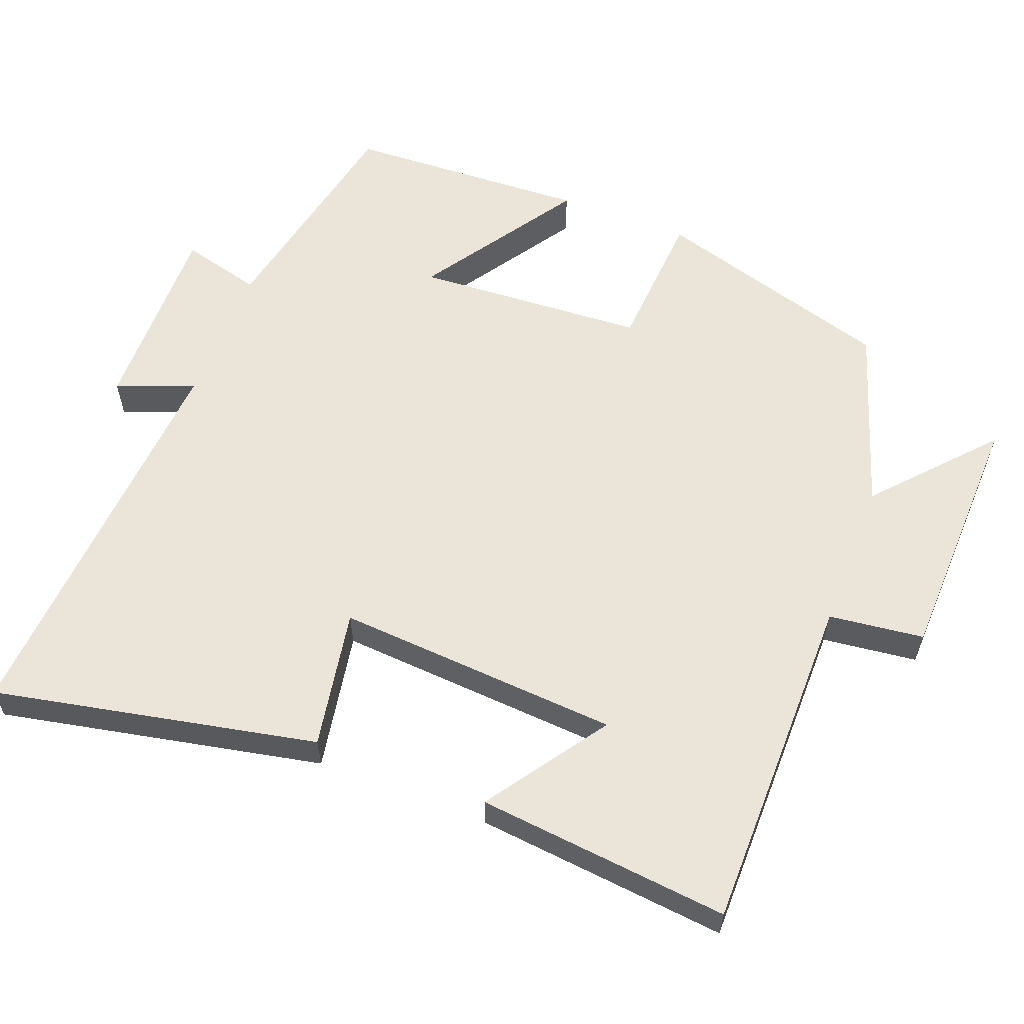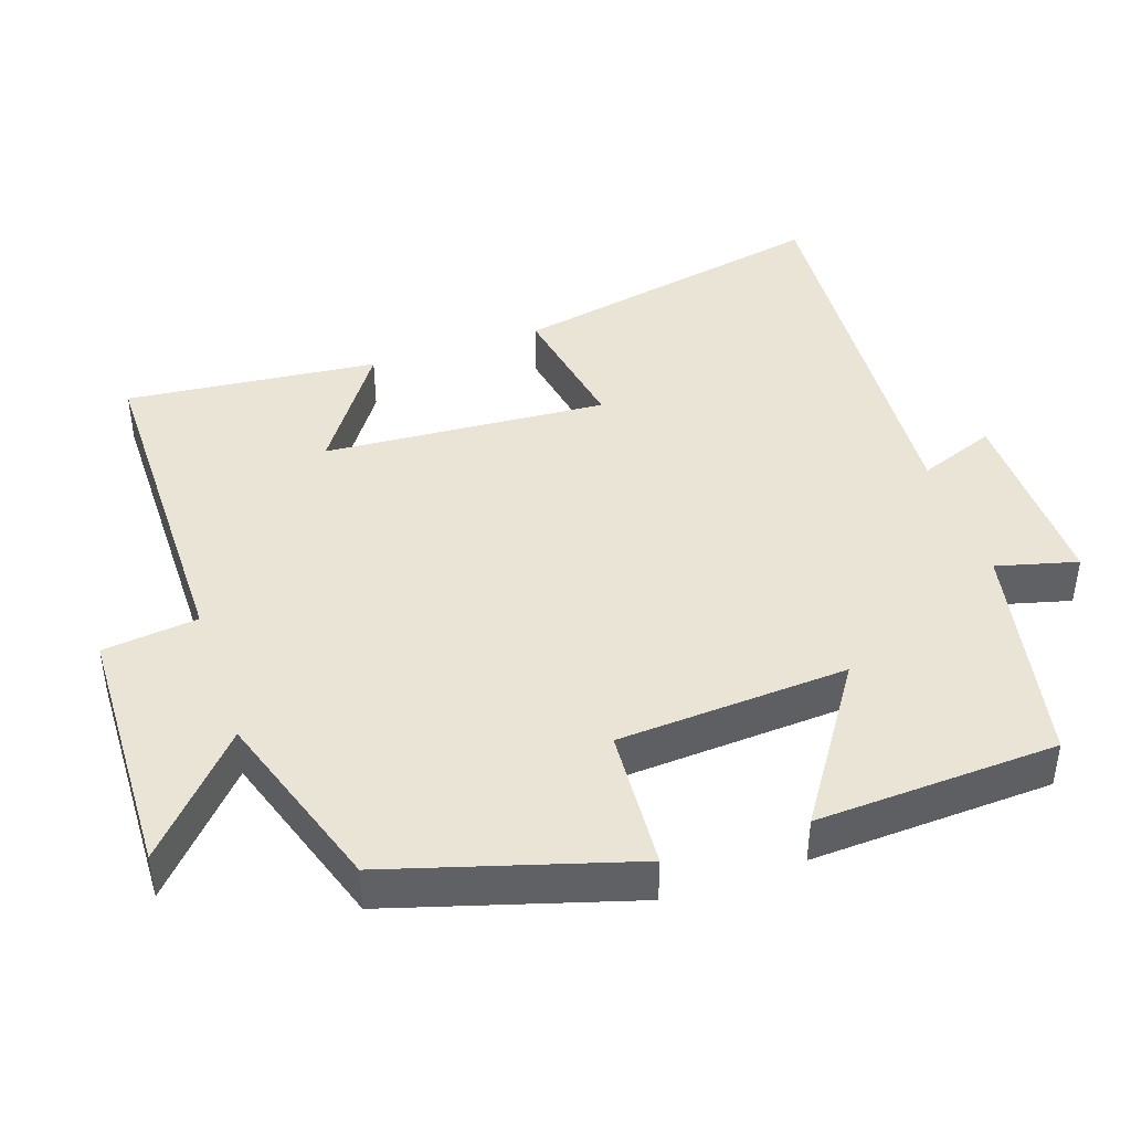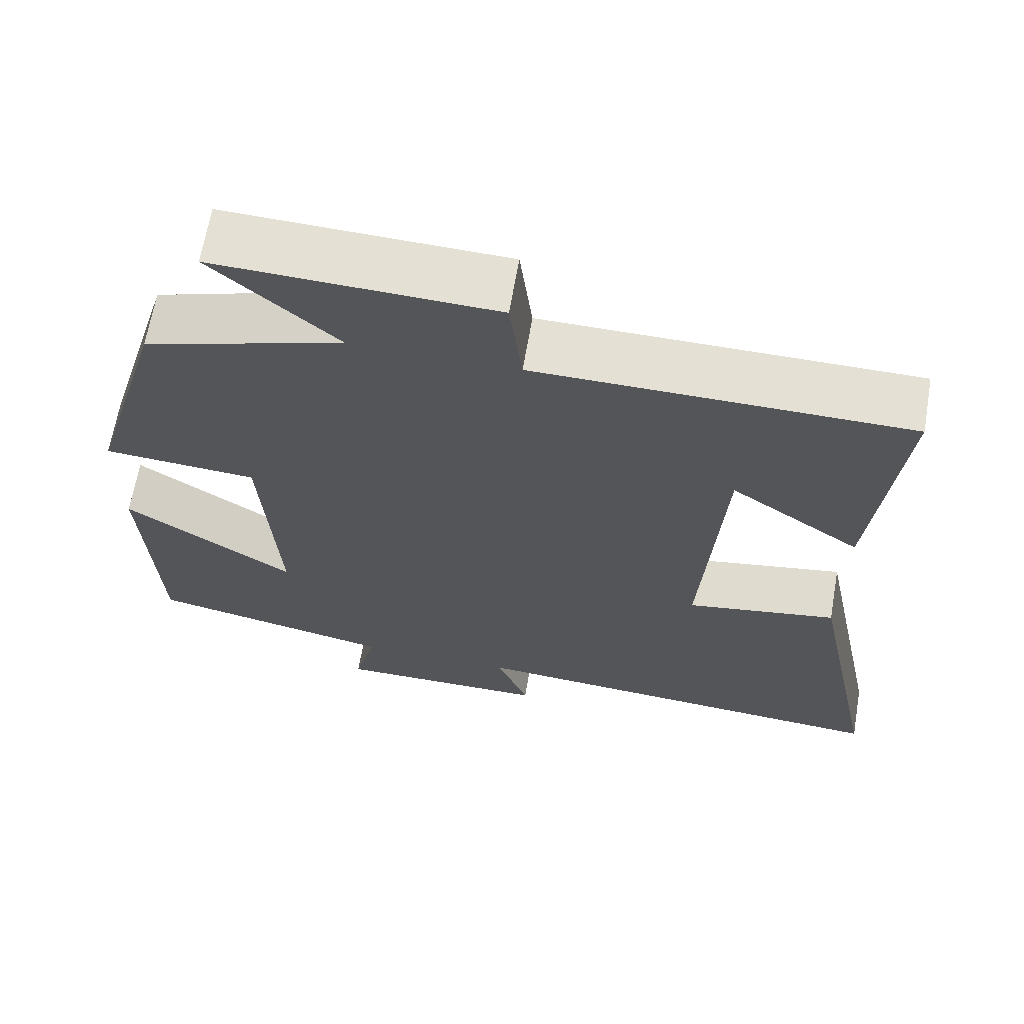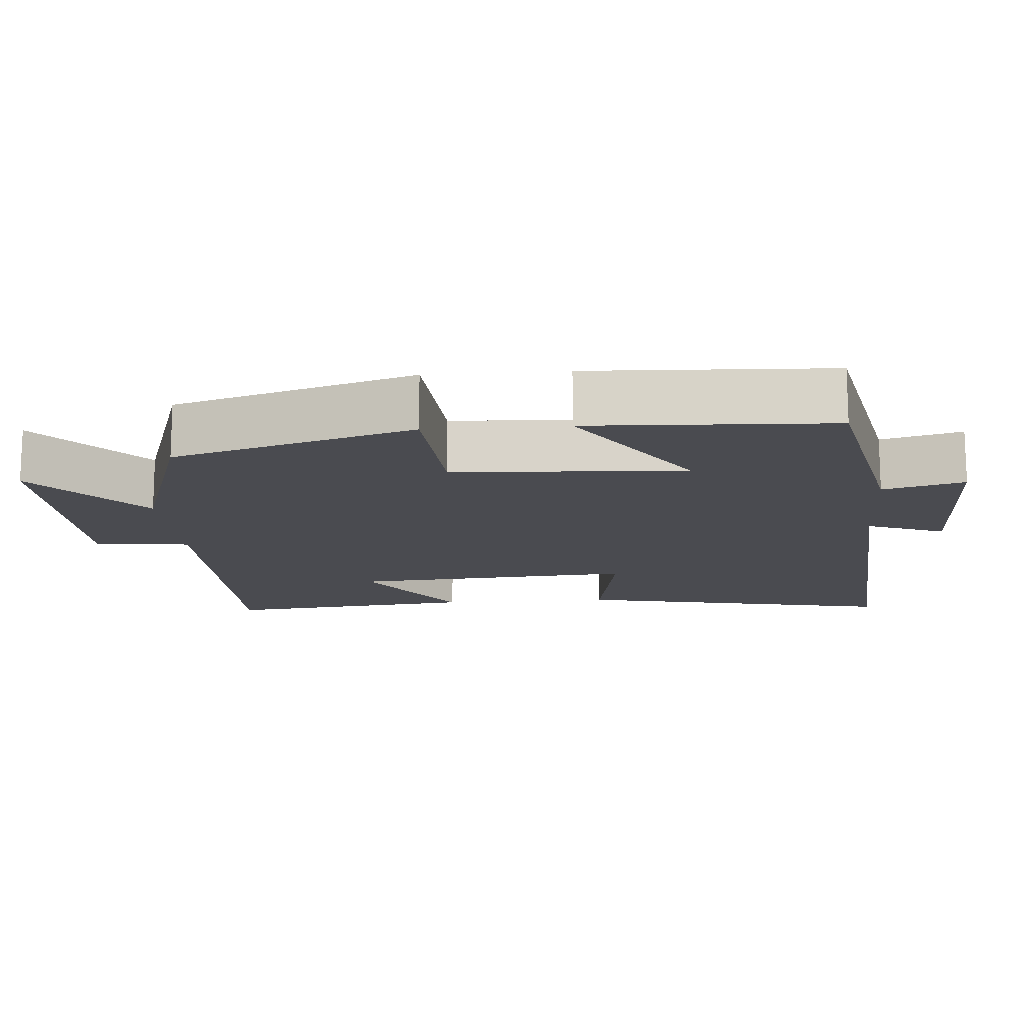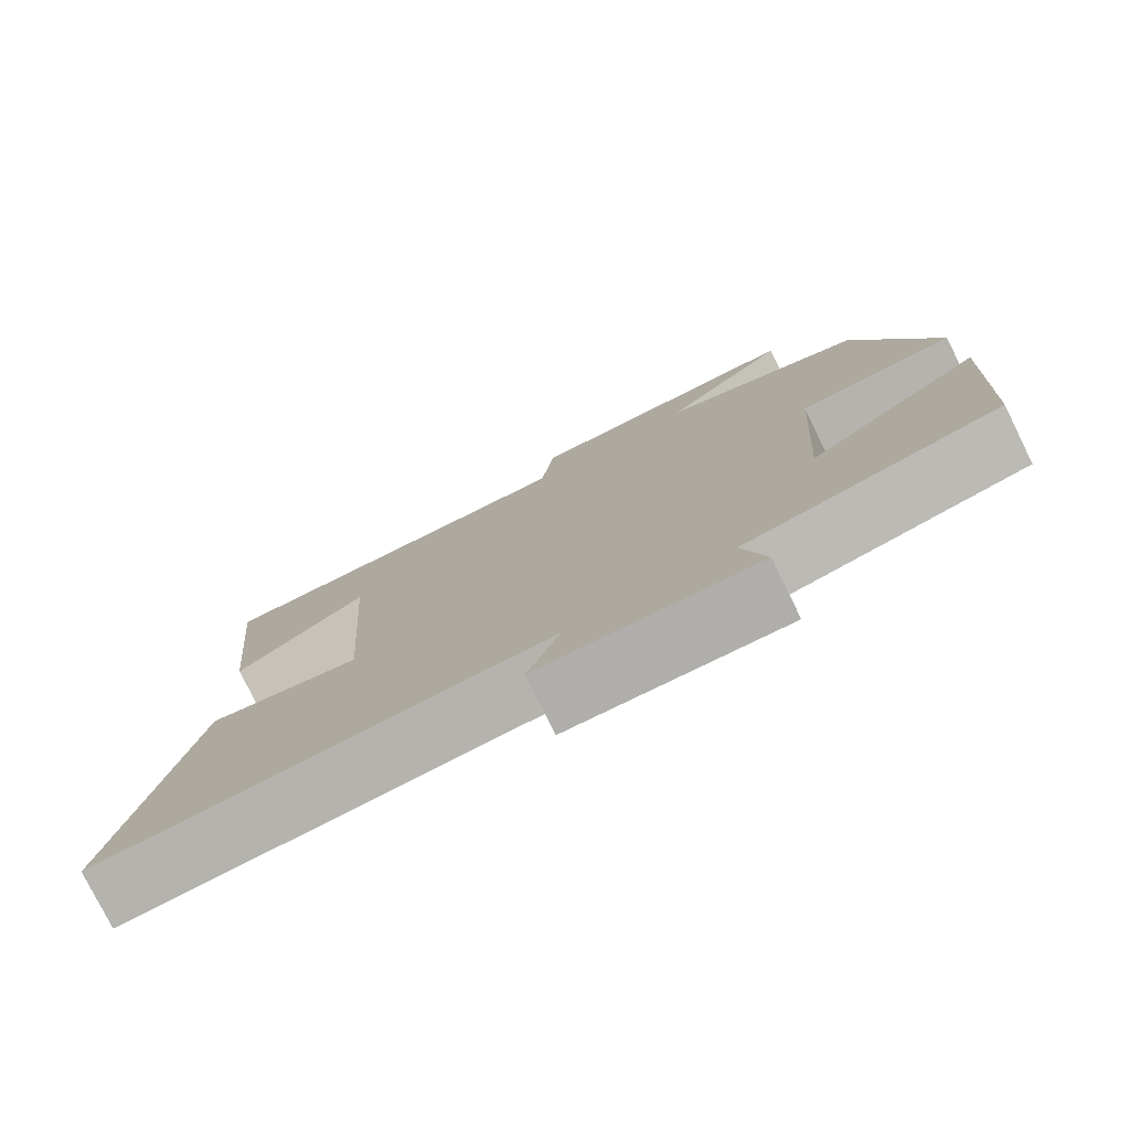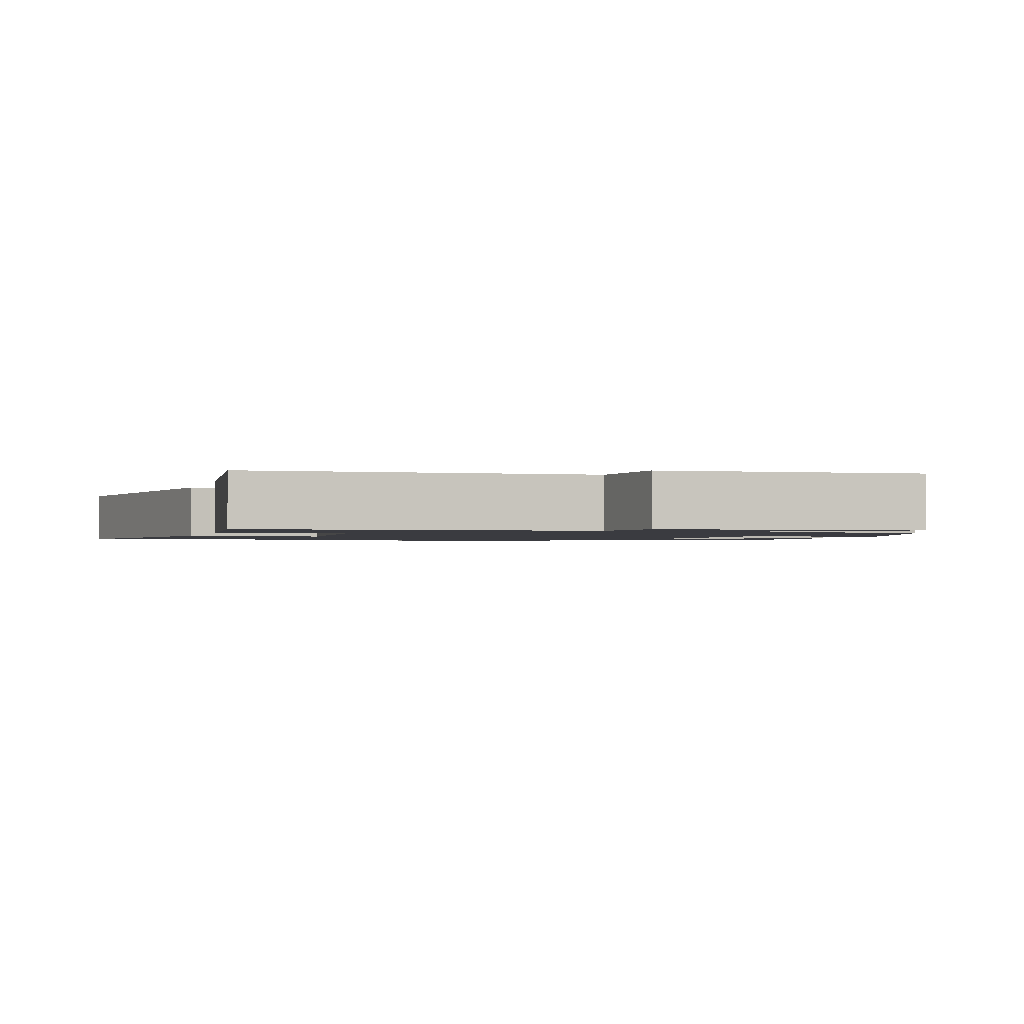
<metadata>
{"format":"obj","ext":"obj","renderer":"f3d","projection":"perspective","resolution":1024,"background":"white","views":[{"elev":59.1,"azim":-68.9,"up":"+Y"},{"elev":42.7,"azim":71.3,"up":"+Y"},{"elev":65.6,"azim":-170.2,"up":"+Z"},{"elev":-14.5,"azim":94.6,"up":"+Y"},{"elev":-78.1,"azim":26.3,"up":"+Z"},{"elev":-1.4,"azim":-15.9,"up":"+Y"}]}
</metadata>
<code>
v -0.591 0.07 -0.538
v -0.5 0.07 -0.093
v -0.308 0.07 -0.127
v -0.334 0.07 0.265
v -0.5 0.07 0.151
v -0.535 0.07 0.499
v -0.064 0.07 0.5
v -0.048 0.07 0.631
v 0.306 0.07 0.641
v 0.148 0.07 0.5
v 0.402 0.07 0.416
v 0.5 0.07 0.085
v 0.304 0.07 0.072
v 0.284 0.07 -0.246
v 0.5 0.07 -0.103
v 0.484 0.07 -0.436
v 0.17 0.07 -0.5
v 0.199 0.07 -0.611
v -0.073 0.07 -0.607
v -0.032 0.07 -0.5
v -0.591 0 -0.538
v -0.5 0 -0.093
v -0.308 0 -0.127
v -0.334 0 0.265
v -0.5 0 0.151
v -0.535 0 0.499
v -0.064 0 0.5
v -0.048 0 0.631
v 0.306 0 0.641
v 0.148 0 0.5
v 0.402 0 0.416
v 0.5 0 0.085
v 0.304 0 0.072
v 0.284 0 -0.246
v 0.5 0 -0.103
v 0.484 0 -0.436
v 0.17 0 -0.5
v 0.199 0 -0.611
v -0.073 0 -0.607
v -0.032 0 -0.5
f 17 18 19 20
f 15 16 17 20
f 14 15 20
f 13 14 20 1
f 10 11 12 13
f 10 13 1
f 7 8 9 10
f 4 5 6 7
f 3 4 7 10
f 1 2 3
f 1 3 10
f 40 39 38 37
f 40 37 36 35
f 40 35 34
f 21 40 34 33
f 33 32 31 30
f 21 33 30
f 30 29 28 27
f 27 26 25 24
f 30 27 24 23
f 23 22 21
f 30 23 21
f 1 21 22 2
f 2 22 23 3
f 3 23 24 4
f 4 24 25 5
f 5 25 26 6
f 6 26 27 7
f 7 27 28 8
f 8 28 29 9
f 9 29 30 10
f 10 30 31 11
f 11 31 32 12
f 12 32 33 13
f 13 33 34 14
f 14 34 35 15
f 15 35 36 16
f 16 36 37 17
f 17 37 38 18
f 18 38 39 19
f 19 39 40 20
f 20 40 21 1

</code>
